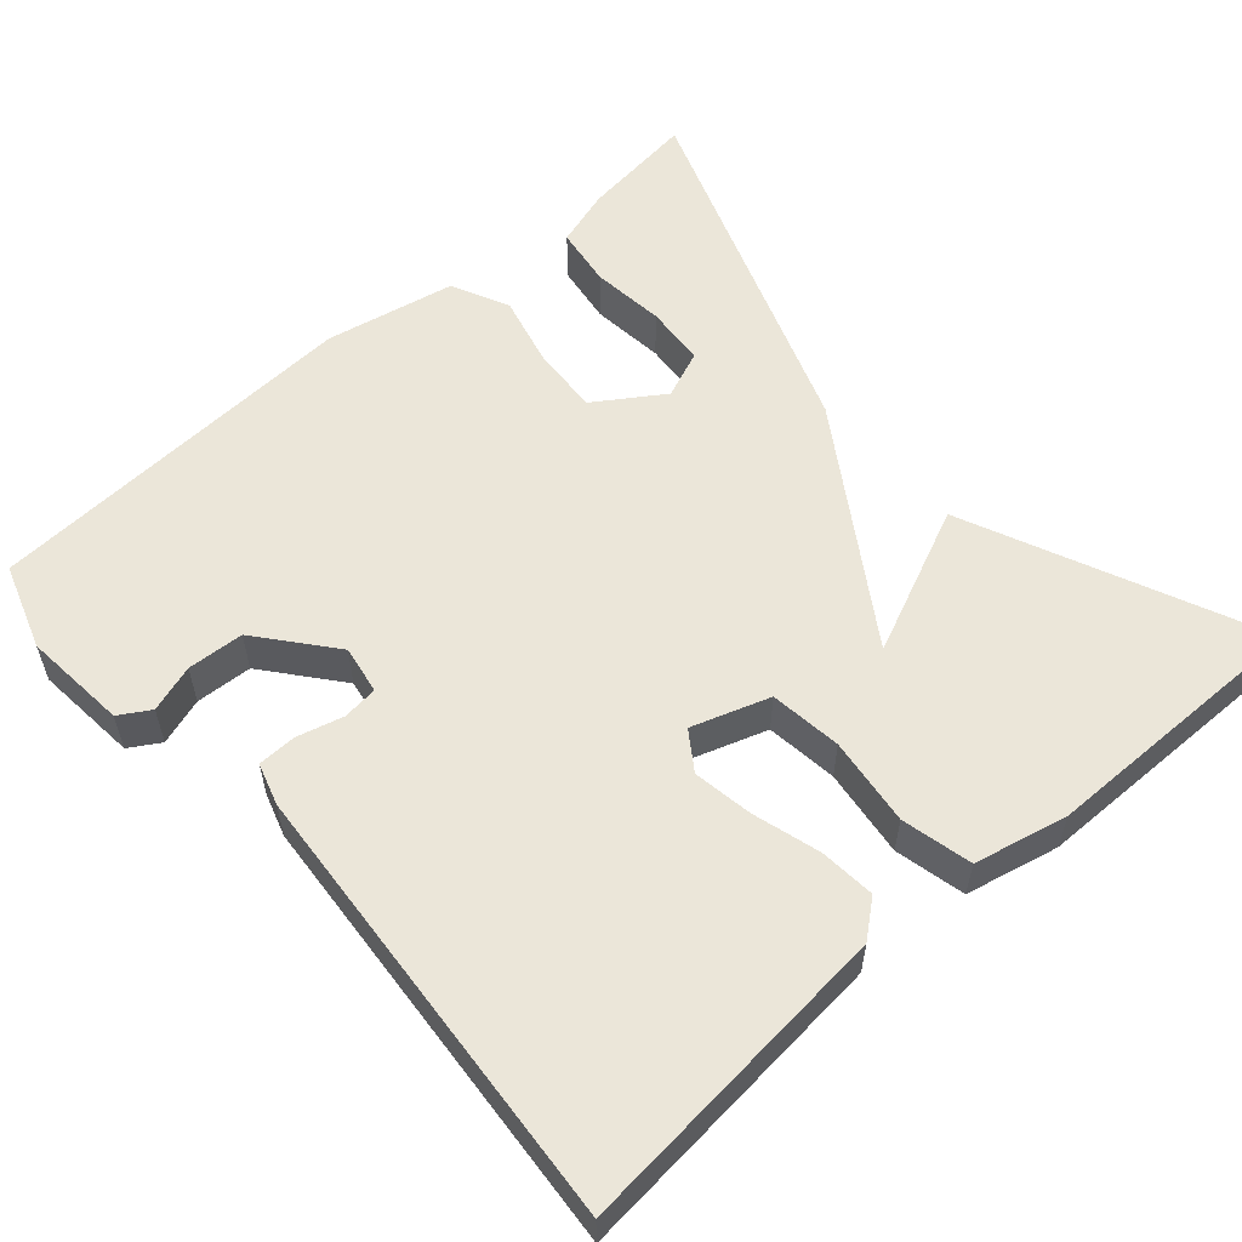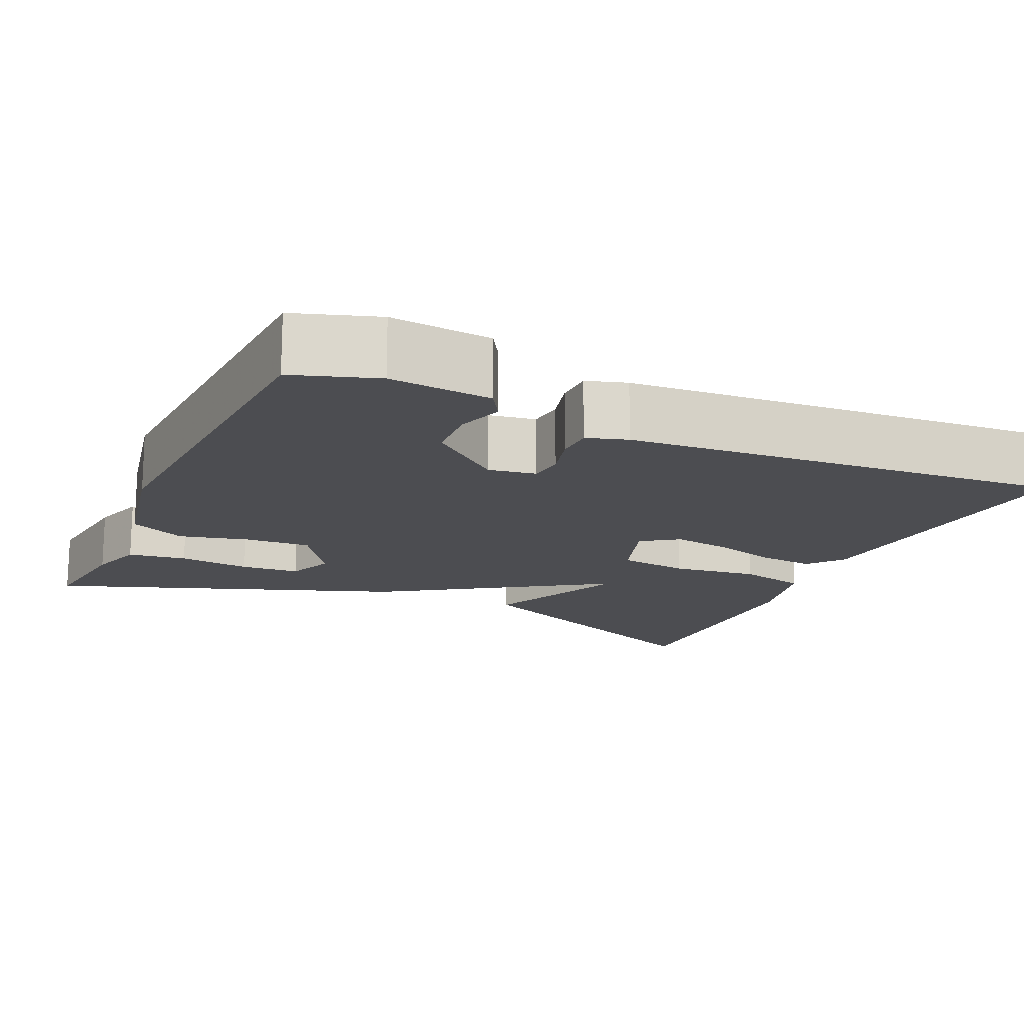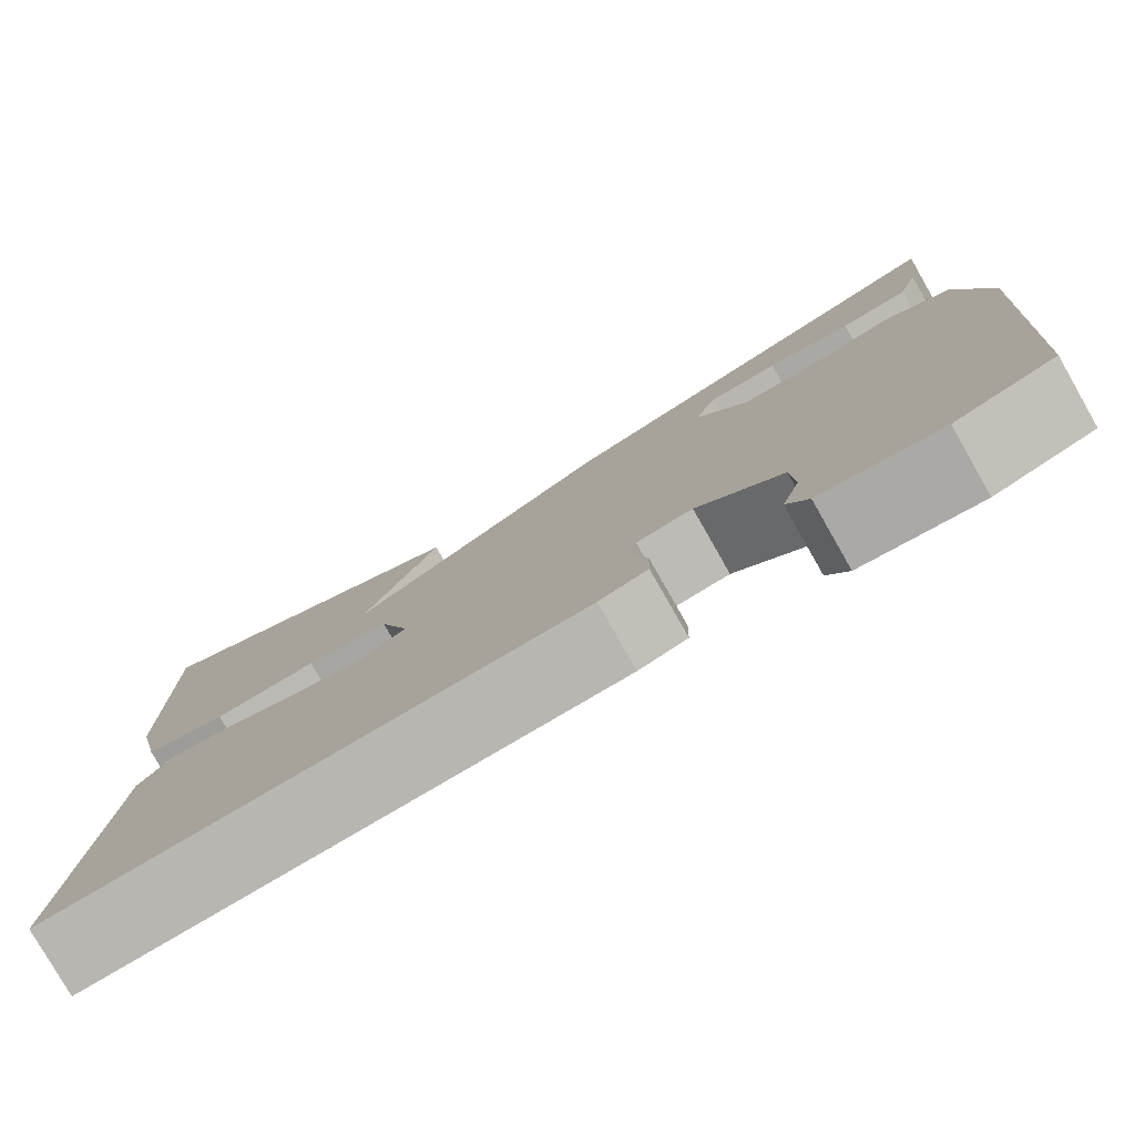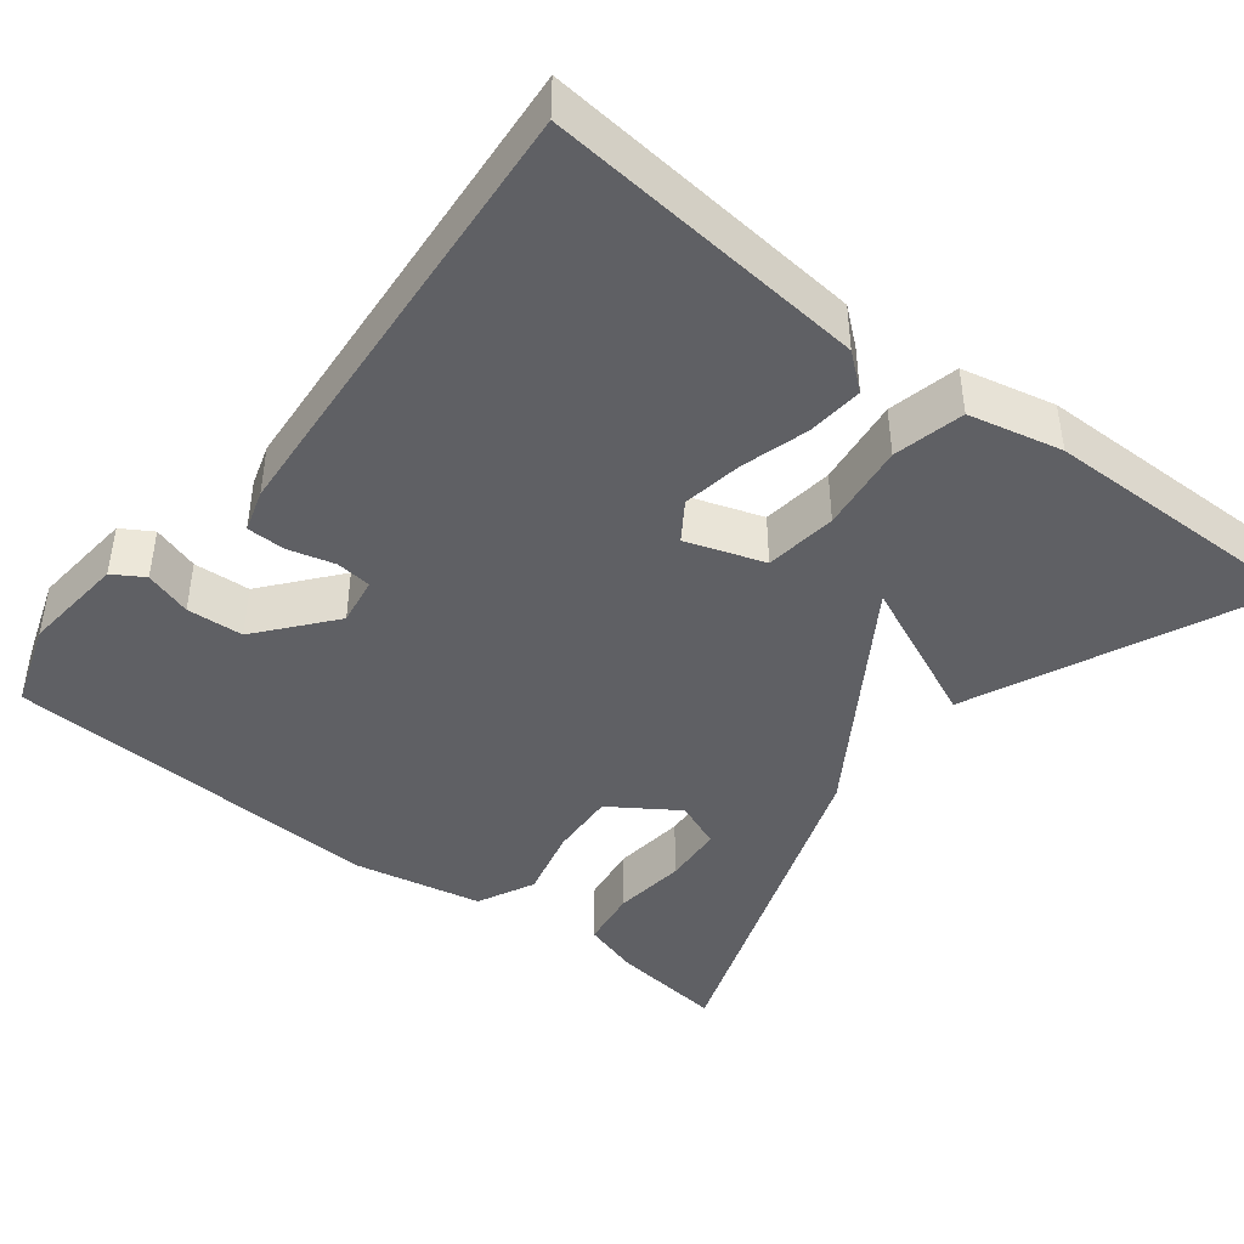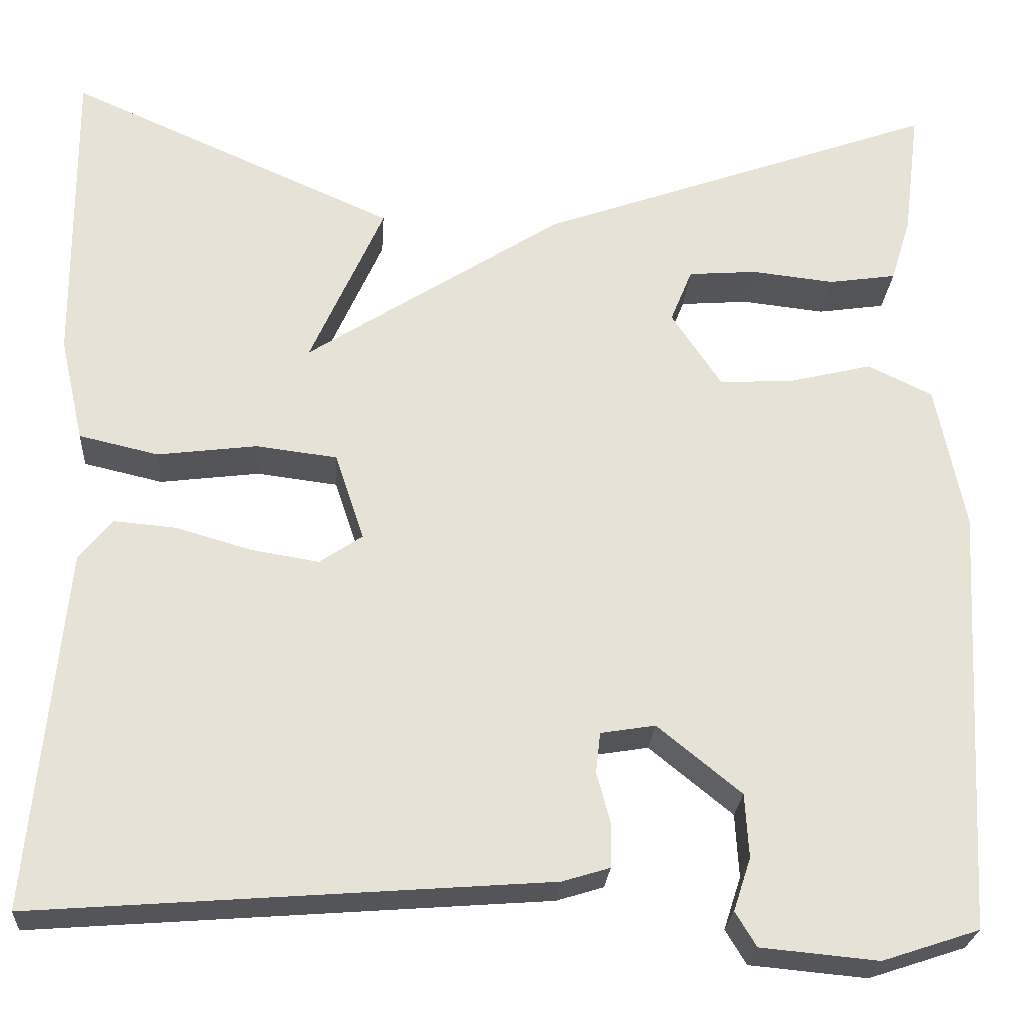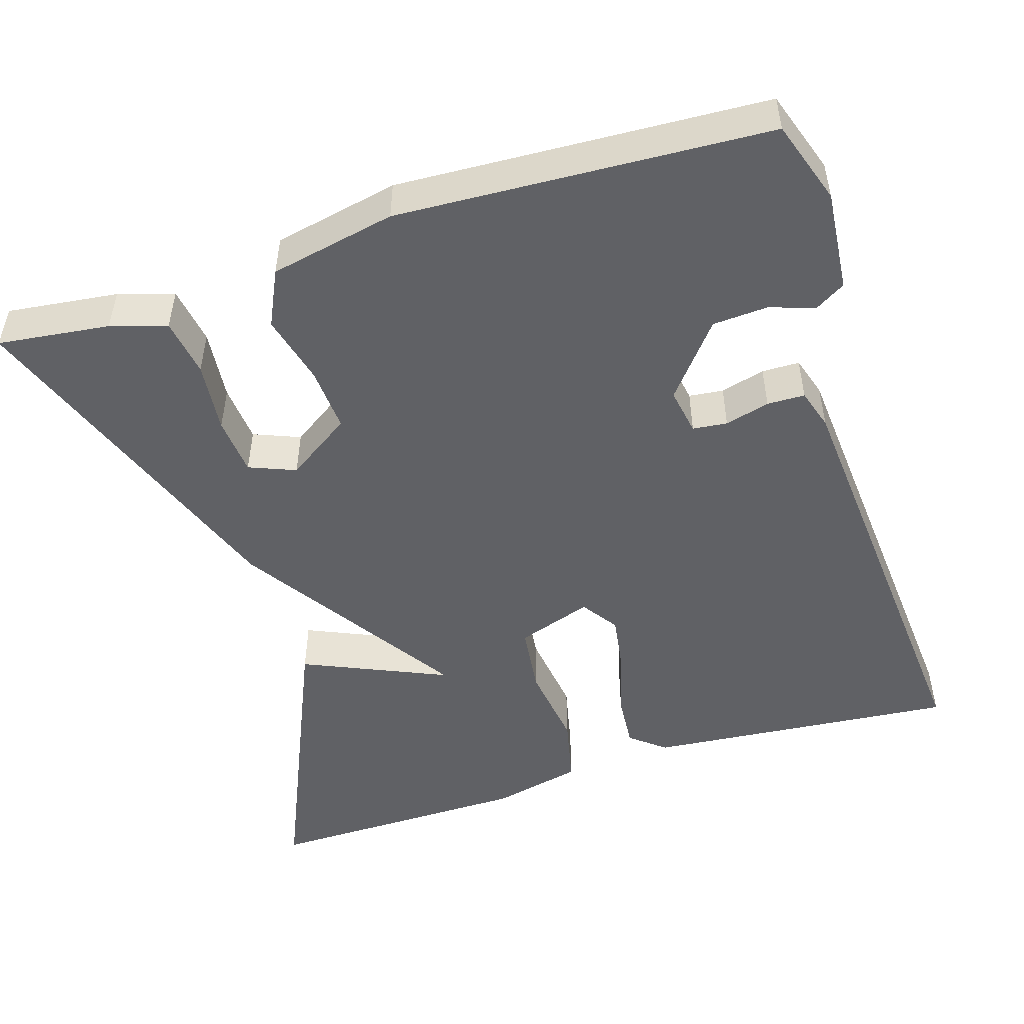
<metadata>
{"format":"obj","ext":"obj","renderer":"f3d","projection":"perspective","resolution":1024,"background":"white","views":[{"elev":57.0,"azim":-131.3,"up":"+Y"},{"elev":-16.2,"azim":155.6,"up":"+Y"},{"elev":-79.1,"azim":29.7,"up":"+Z"},{"elev":-43.2,"azim":-128.0,"up":"+Y"},{"elev":-25.2,"azim":-3.9,"up":"+Z"},{"elev":-49.6,"azim":107.7,"up":"+Y"}]}
</metadata>
<code>
v -0.5 0.07 0.5
v -0.14 0.07 0.341
v -0.221 0.07 0.159
v 0.06 0.07 0.341
v 0.5 0.07 0.5
v 0.482 0.07 0.358
v 0.46 0.07 0.287
v 0.386 0.07 0.276
v 0.295 0.07 0.286
v 0.22 0.07 0.28
v 0.196 0.07 0.221
v 0.251 0.07 0.138
v 0.334 0.07 0.143
v 0.423 0.07 0.165
v 0.494 0.07 0.131
v 0.526 0.07 -0.029
v 0.5 0.07 -0.5
v 0.394 0.07 -0.535
v 0.265 0.07 -0.523
v 0.242 0.07 -0.485
v 0.261 0.07 -0.427
v 0.257 0.07 -0.357
v 0.165 0.07 -0.282
v 0.105 0.07 -0.292
v 0.1 0.07 -0.336
v 0.115 0.07 -0.393
v 0.114 0.07 -0.441
v 0.062 0.07 -0.457
v -0.5 0.07 -0.5
v -0.463 0.07 -0.103
v -0.427 0.07 -0.059
v -0.358 0.07 -0.065
v -0.275 0.07 -0.089
v -0.201 0.07 -0.101
v -0.154 0.07 -0.069
v -0.186 0.07 0.027
v -0.275 0.07 0.038
v -0.384 0.07 0.024
v -0.471 0.07 0.044
v -0.497 0.07 0.159
v -0.5 0 0.5
v -0.14 0 0.341
v -0.221 0 0.159
v 0.06 0 0.341
v 0.5 0 0.5
v 0.482 0 0.358
v 0.46 0 0.287
v 0.386 0 0.276
v 0.295 0 0.286
v 0.22 0 0.28
v 0.196 0 0.221
v 0.251 0 0.138
v 0.334 0 0.143
v 0.423 0 0.165
v 0.494 0 0.131
v 0.526 0 -0.029
v 0.5 0 -0.5
v 0.394 0 -0.535
v 0.265 0 -0.523
v 0.242 0 -0.485
v 0.261 0 -0.427
v 0.257 0 -0.357
v 0.165 0 -0.282
v 0.105 0 -0.292
v 0.1 0 -0.336
v 0.115 0 -0.393
v 0.114 0 -0.441
v 0.062 0 -0.457
v -0.5 0 -0.5
v -0.463 0 -0.103
v -0.427 0 -0.059
v -0.358 0 -0.065
v -0.275 0 -0.089
v -0.201 0 -0.101
v -0.154 0 -0.069
v -0.186 0 0.027
v -0.275 0 0.038
v -0.384 0 0.024
v -0.471 0 0.044
v -0.497 0 0.159
f 1 2 3
f 40 1 3
f 39 40 3
f 38 39 3
f 37 38 3
f 3 4 5
f 37 3 5
f 36 37 5
f 31 32 33
f 30 31 33
f 29 30 33
f 28 29 33
f 27 28 33
f 26 27 33
f 25 26 33
f 24 25 33 34
f 23 24 34 35
f 19 20 21
f 18 19 21
f 17 18 21
f 16 17 21
f 15 16 21
f 15 21 22
f 14 15 22
f 13 14 22
f 12 13 22 23
f 7 8 9
f 6 7 9
f 5 6 9
f 5 9 10
f 36 5 10
f 23 35 36
f 12 23 36
f 11 12 36
f 10 11 36
f 43 42 41
f 43 41 80
f 43 80 79
f 43 79 78
f 43 78 77
f 45 44 43
f 45 43 77
f 45 77 76
f 73 72 71
f 73 71 70
f 73 70 69
f 73 69 68
f 73 68 67
f 73 67 66
f 73 66 65
f 74 73 65 64
f 75 74 64 63
f 61 60 59
f 61 59 58
f 61 58 57
f 61 57 56
f 61 56 55
f 62 61 55
f 62 55 54
f 62 54 53
f 63 62 53 52
f 49 48 47
f 49 47 46
f 49 46 45
f 50 49 45
f 50 45 76
f 76 75 63
f 76 63 52
f 76 52 51
f 76 51 50
f 1 41 42 2
f 2 42 43 3
f 3 43 44 4
f 4 44 45 5
f 5 45 46 6
f 6 46 47 7
f 7 47 48 8
f 8 48 49 9
f 9 49 50 10
f 10 50 51 11
f 11 51 52 12
f 12 52 53 13
f 13 53 54 14
f 14 54 55 15
f 15 55 56 16
f 16 56 57 17
f 17 57 58 18
f 18 58 59 19
f 19 59 60 20
f 20 60 61 21
f 21 61 62 22
f 22 62 63 23
f 23 63 64 24
f 24 64 65 25
f 25 65 66 26
f 26 66 67 27
f 27 67 68 28
f 28 68 69 29
f 29 69 70 30
f 30 70 71 31
f 31 71 72 32
f 32 72 73 33
f 33 73 74 34
f 34 74 75 35
f 35 75 76 36
f 36 76 77 37
f 37 77 78 38
f 38 78 79 39
f 39 79 80 40
f 40 80 41 1

</code>
